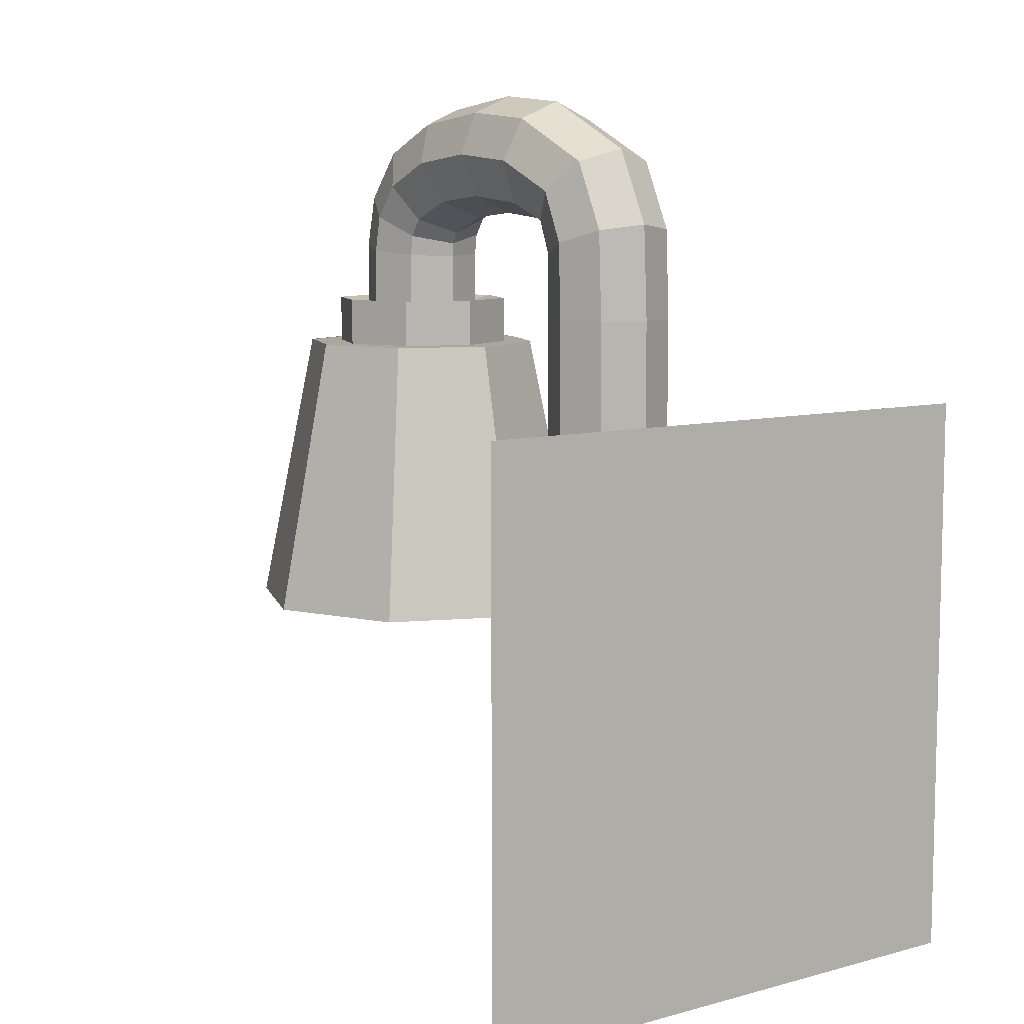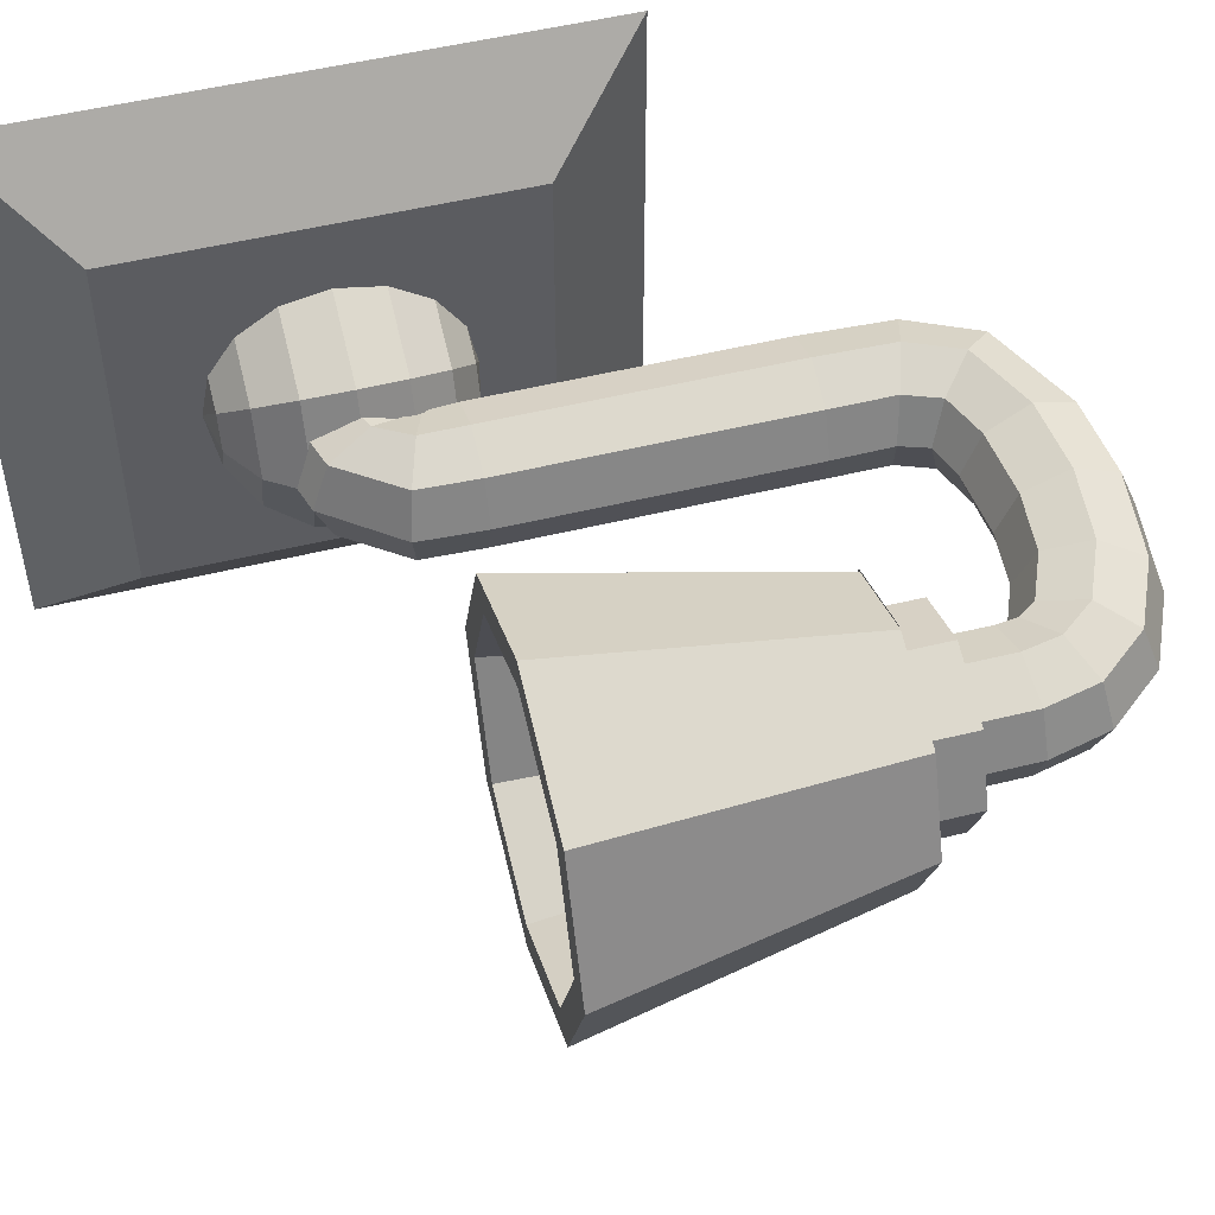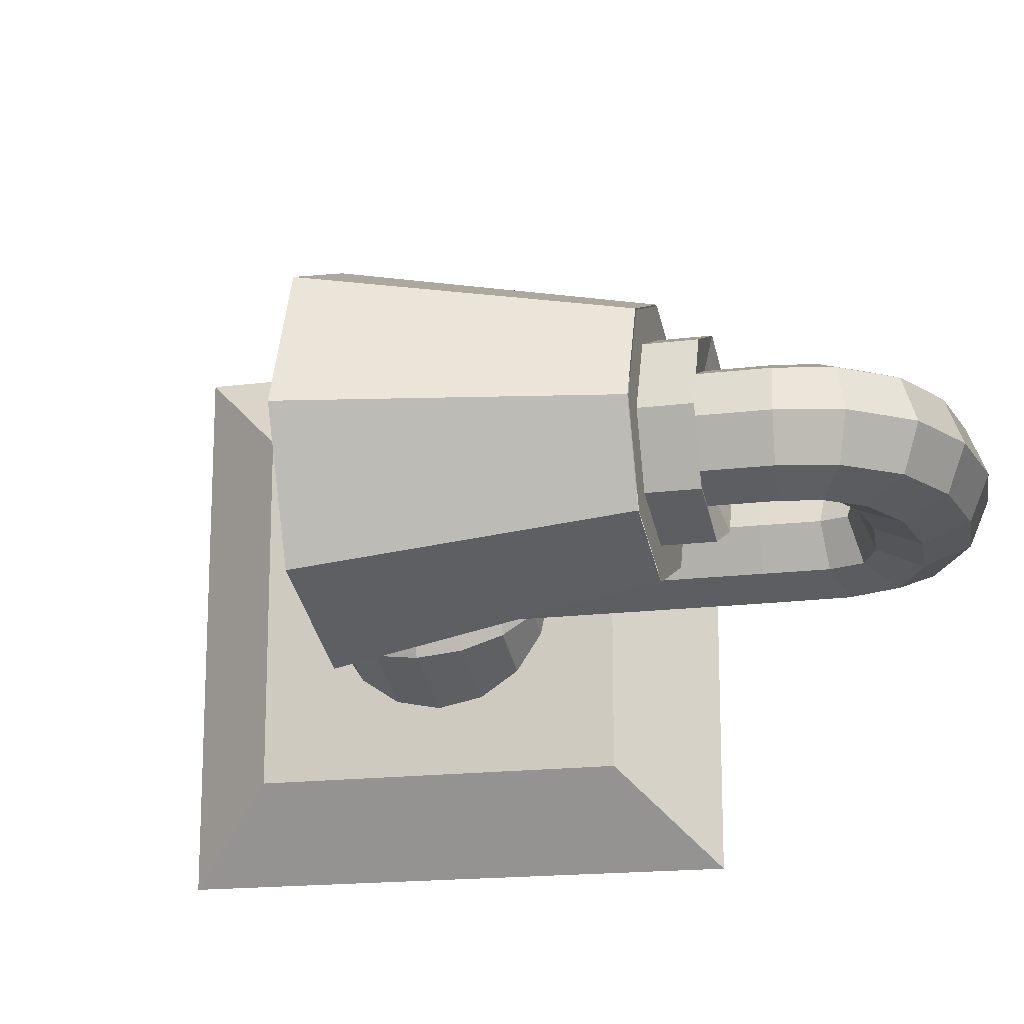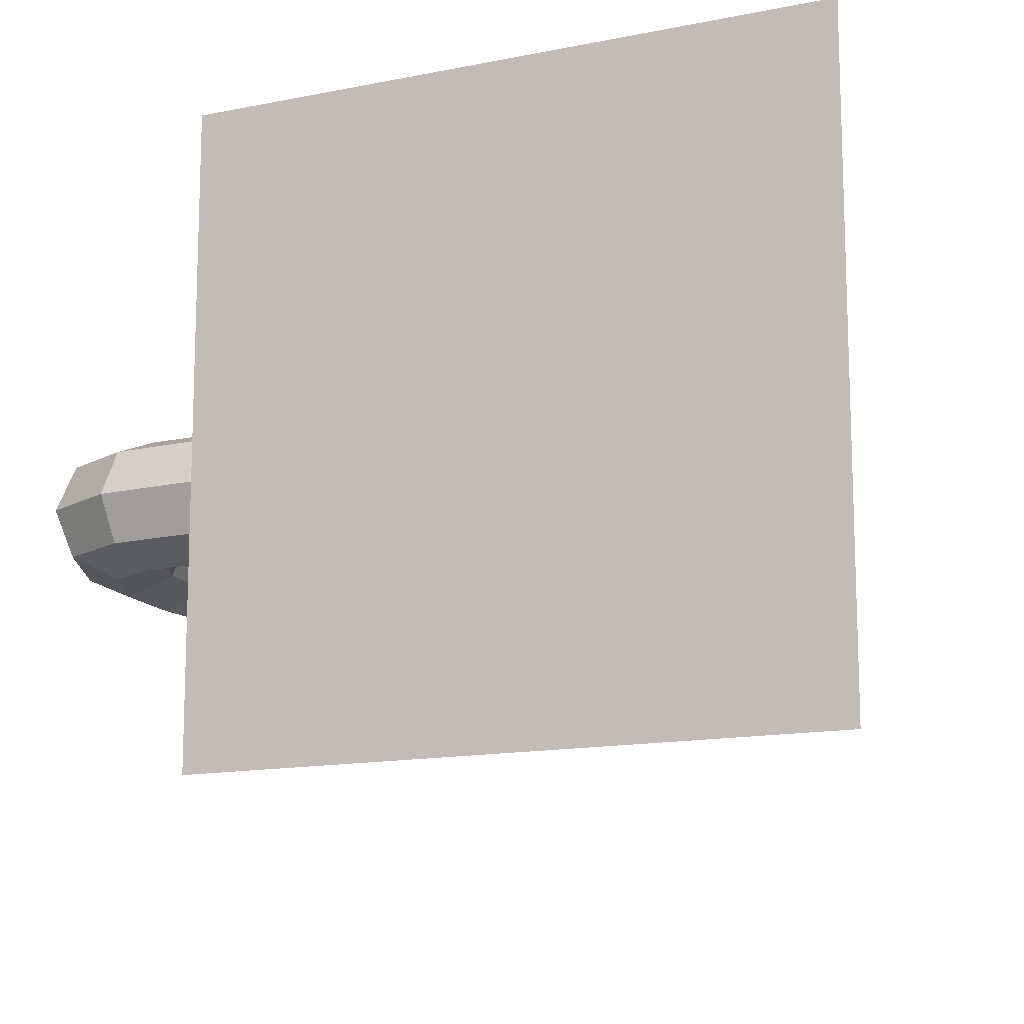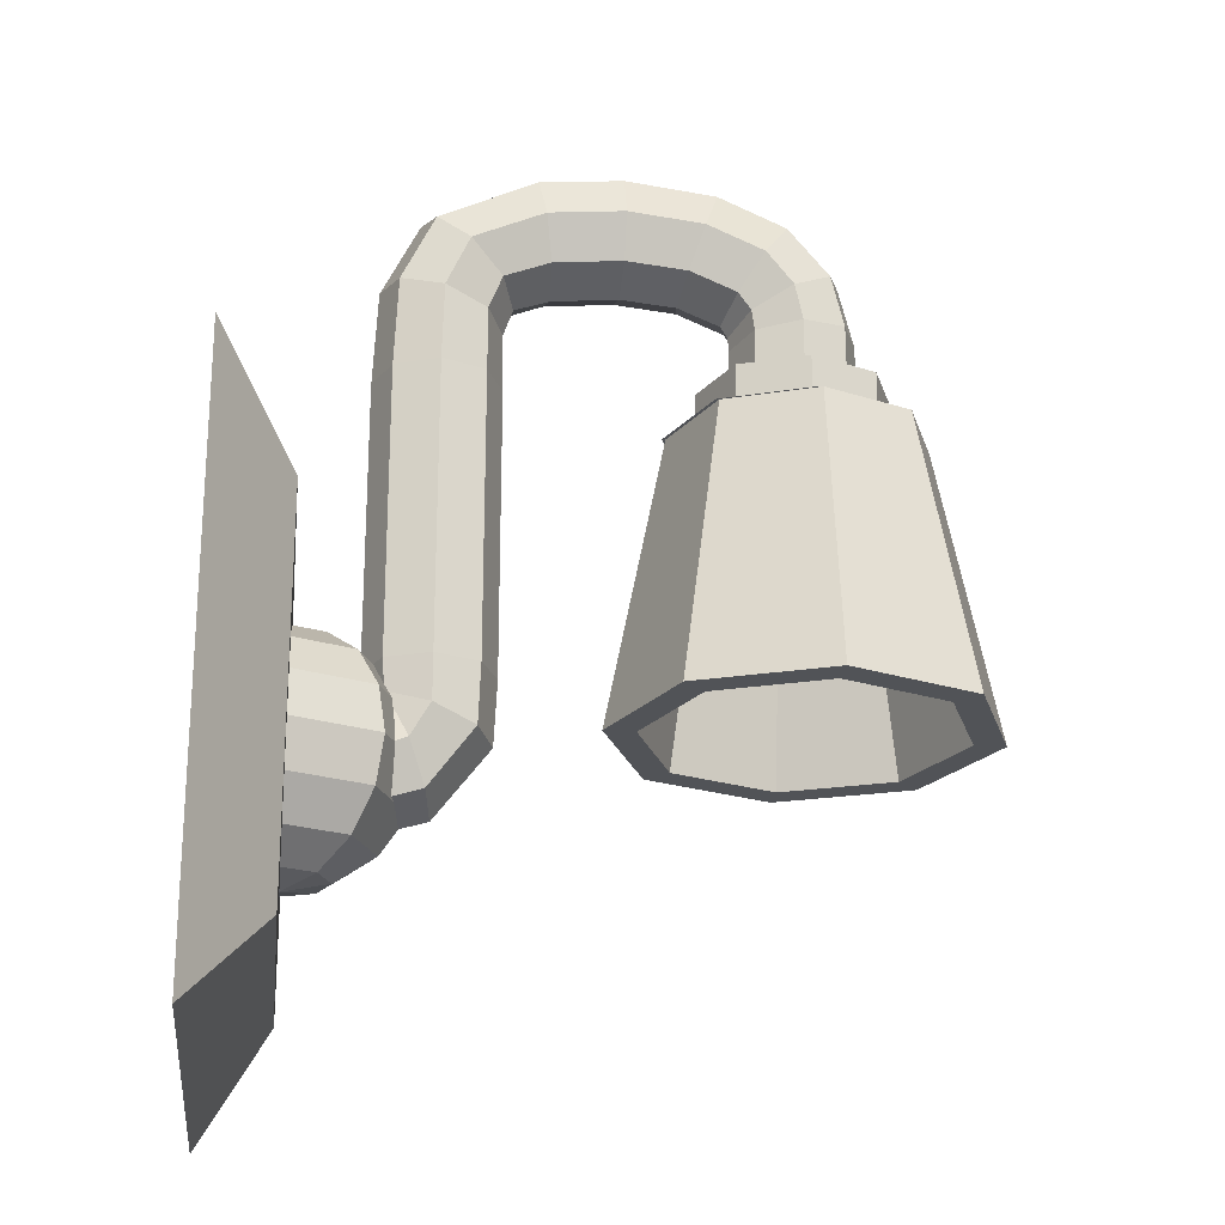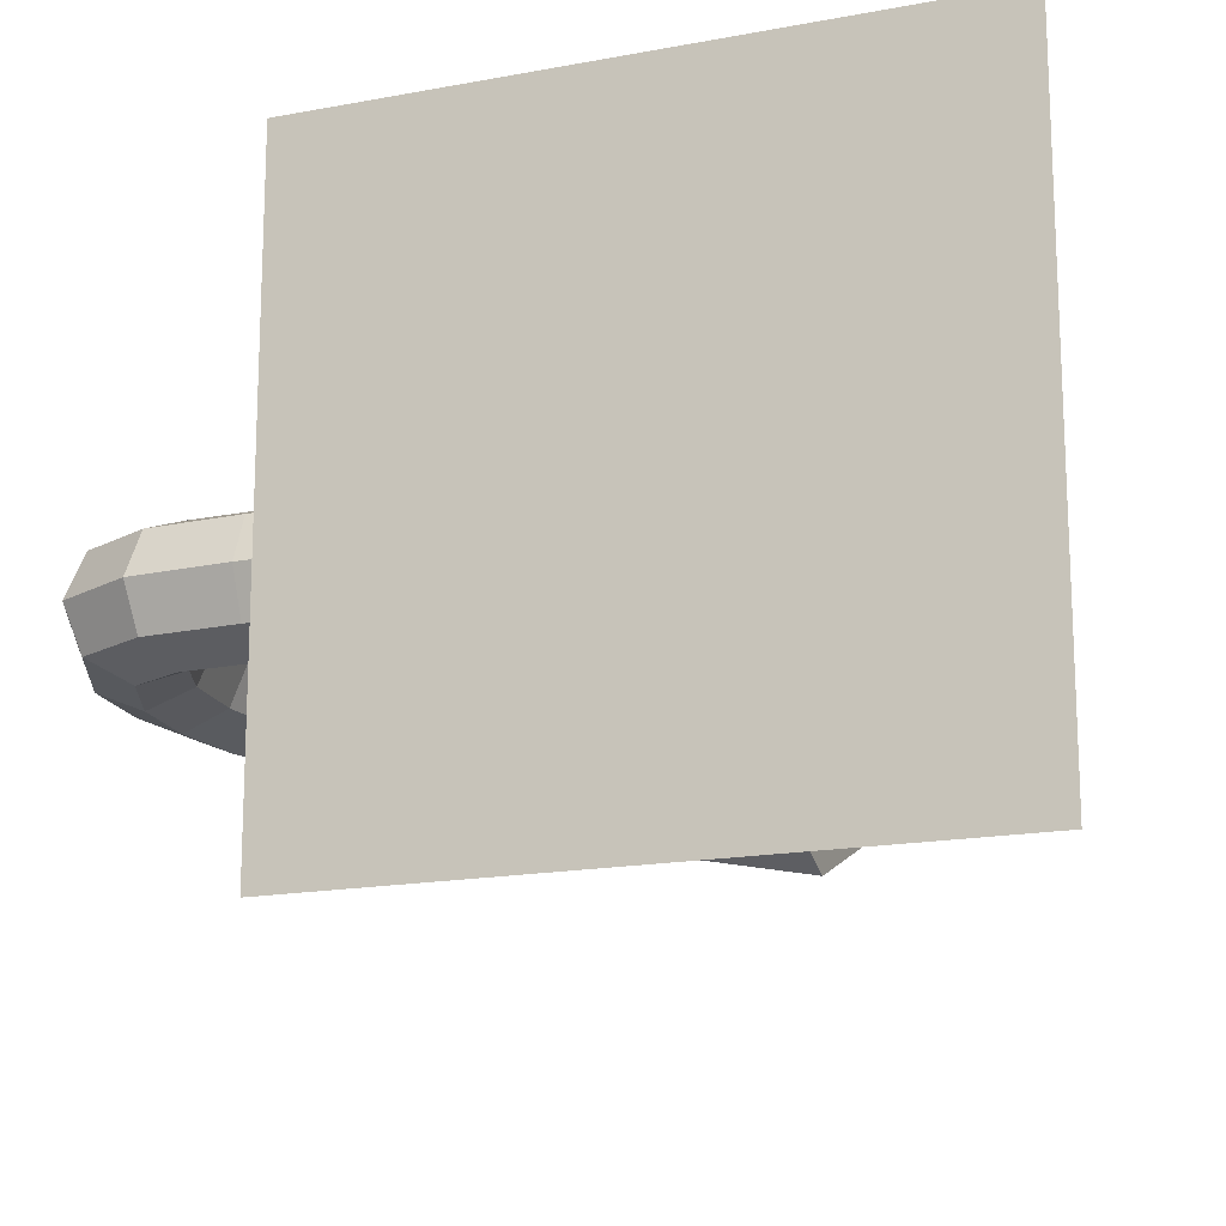
<metadata>
{"format":"obj","ext":"obj","renderer":"f3d","projection":"perspective","resolution":1024,"background":"white","views":[{"elev":8.3,"azim":-126.3,"up":"+Y"},{"elev":50.8,"azim":74.9,"up":"+Z"},{"elev":-16.7,"azim":104.7,"up":"+Z"},{"elev":-13.7,"azim":-65.3,"up":"+Z"},{"elev":-22.2,"azim":-6.9,"up":"+Y"},{"elev":-16.8,"azim":-69.0,"up":"+Z"}]}
</metadata>
<code>
o Cube
v -3.325 1.809 1.658
v -3.325 1.454 1.658
v -3.325 1.809 2.014
v -3.325 1.454 2.014
v -3.393 1.901 1.566
v -3.393 1.362 1.566
v -3.393 1.901 2.106
v -3.393 1.362 2.106
f 1 5 7 3
f 4 3 7 8
f 8 7 5 6
f 6 2 4 8
f 2 1 3 4
f 6 5 1 2
o Cylinder
v -3.209 1.983 1.894
v -3.209 1.671 1.894
v -3.25 1.983 1.877
v -3.248 1.684 1.877
v -3.267 1.983 1.836
v -3.264 1.689 1.836
v -3.25 1.983 1.795
v -3.248 1.684 1.795
v -3.209 1.983 1.779
v -3.209 1.671 1.779
v -3.168 1.983 1.795
v -3.171 1.658 1.795
v -3.152 1.983 1.836
v -3.155 1.652 1.836
v -3.168 1.983 1.877
v -3.171 1.658 1.877
v -3.209 1.713 1.894
v -3.25 1.713 1.877
v -3.267 1.713 1.836
v -3.25 1.713 1.795
v -3.209 1.713 1.779
v -3.168 1.713 1.795
v -3.152 1.713 1.836
v -3.168 1.713 1.877
v -3.242 1.677 1.877
v -3.227 1.64 1.894
v -3.248 1.693 1.836
v -3.242 1.677 1.795
v -3.227 1.64 1.779
v -3.212 1.602 1.795
v -3.206 1.586 1.836
v -3.212 1.602 1.877
v -3.246 1.673 1.877
v -3.246 1.632 1.894
v -3.246 1.689 1.836
v -3.246 1.673 1.795
v -3.246 1.632 1.779
v -3.246 1.591 1.795
v -3.246 1.574 1.836
v -3.246 1.591 1.877
v -3.25 1.848 1.877
v -3.267 1.848 1.836
v -3.25 1.848 1.795
v -3.209 1.848 1.779
v -3.168 1.848 1.795
v -3.152 1.848 1.836
v -3.168 1.848 1.877
v -3.209 1.848 1.894
v -2.893 1.983 1.894
v -2.934 1.983 1.877
v -2.951 1.983 1.836
v -2.934 1.983 1.795
v -2.893 1.983 1.779
v -2.853 1.983 1.795
v -2.836 1.983 1.836
v -2.853 1.983 1.877
v -2.853 1.952 1.877
v -2.836 1.952 1.836
v -2.853 1.952 1.795
v -2.893 1.952 1.779
v -2.934 1.952 1.795
v -2.951 1.952 1.836
v -2.934 1.952 1.877
v -2.893 1.952 1.894
v -3.119 2.132 1.894
v -3.113 2.092 1.877
v -3.111 2.075 1.836
v -3.113 2.092 1.795
v -3.119 2.132 1.779
v -3.126 2.172 1.795
v -3.128 2.189 1.836
v -3.126 2.172 1.877
v -2.992 2.092 1.877
v -2.997 2.076 1.836
v -2.992 2.092 1.795
v -2.978 2.13 1.779
v -2.965 2.169 1.795
v -2.96 2.185 1.836
v -2.965 2.169 1.877
v -2.978 2.13 1.894
v -3.246 2.068 1.877
v -3.215 2.131 1.877
v -3.262 2.073 1.836
v -3.228 2.143 1.836
v -3.246 2.068 1.795
v -3.215 2.131 1.795
v -3.207 2.056 1.779
v -3.186 2.103 1.779
v -3.168 2.044 1.795
v -3.156 2.076 1.795
v -3.152 2.038 1.836
v -3.144 2.064 1.836
v -3.168 2.044 1.877
v -3.156 2.076 1.877
v -3.186 2.103 1.894
v -3.207 2.056 1.894
v -2.934 2.037 1.877
v -2.936 2.056 1.877
v -2.948 2.073 1.877
v -2.95 2.035 1.836
v -2.951 2.049 1.836
v -2.958 2.06 1.836
v -2.934 2.037 1.795
v -2.936 2.056 1.795
v -2.948 2.073 1.795
v -2.893 2.041 1.779
v -2.9 2.076 1.779
v -2.925 2.107 1.779
v -2.853 2.045 1.795
v -2.864 2.095 1.795
v -2.902 2.141 1.795
v -2.836 2.047 1.836
v -2.85 2.103 1.836
v -2.893 2.154 1.836
v -2.853 2.045 1.877
v -2.864 2.095 1.877
v -2.902 2.141 1.877
v -2.925 2.107 1.894
v -2.9 2.076 1.894
v -2.893 2.041 1.894
v -2.893 1.99 1.924
v -2.955 1.99 1.898
v -2.893 1.99 1.748
v -2.893 1.943 1.748
v -2.981 1.99 1.836
v -2.831 1.99 1.774
v -2.831 1.943 1.774
v -2.955 1.99 1.774
v -2.806 1.99 1.836
v -2.806 1.943 1.836
v -2.831 1.99 1.898
v -2.831 1.943 1.898
v -2.893 1.943 1.924
v -2.955 1.943 1.898
v -2.955 1.943 1.774
v -2.981 1.943 1.836
v -3.049 2.098 1.877
v -3.049 2.081 1.836
v -3.049 2.098 1.795
v -3.049 2.139 1.779
v -3.049 2.179 1.795
v -3.049 2.196 1.836
v -3.049 2.179 1.877
v -3.049 2.139 1.894
v -3.296 1.737 1.806
v -3.27 1.713 1.78
v -3.253 1.677 1.763
v -3.247 1.634 1.757
v -3.253 1.591 1.763
v -3.27 1.555 1.78
v -3.296 1.531 1.806
v -3.283 1.737 1.836
v -3.247 1.713 1.836
v -3.223 1.677 1.836
v -3.214 1.634 1.836
v -3.223 1.591 1.836
v -3.247 1.555 1.836
v -3.283 1.531 1.836
v -3.296 1.737 1.866
v -3.27 1.713 1.892
v -3.253 1.677 1.909
v -3.247 1.634 1.915
v -3.253 1.591 1.909
v -3.27 1.555 1.892
v -3.296 1.531 1.866
v -3.326 1.737 1.879
v -3.326 1.713 1.915
v -3.326 1.677 1.939
v -3.326 1.634 1.948
v -3.326 1.591 1.939
v -3.326 1.555 1.915
v -3.326 1.531 1.879
v -3.356 1.737 1.866
v -3.382 1.555 1.892
v -3.356 1.531 1.866
v -3.369 1.737 1.836
v -3.369 1.531 1.836
v -3.356 1.737 1.806
v -3.382 1.555 1.78
v -3.356 1.531 1.806
v -3.326 1.522 1.836
v -3.326 1.746 1.836
v -3.326 1.737 1.793
v -3.326 1.713 1.757
v -3.326 1.677 1.733
v -3.326 1.634 1.724
v -3.326 1.591 1.733
v -3.326 1.555 1.757
v -3.326 1.531 1.793
f 25 26 12 10
f 26 27 14 12
f 27 28 16 14
f 28 29 18 16
f 29 30 20 18
f 30 31 22 20
f 16 36 35 14
f 31 32 24 22
f 32 25 10 24
f 74 102 100 75
f 55 56 25 32
f 54 55 32 31
f 53 54 31 30
f 52 53 30 29
f 51 52 29 28
f 50 51 28 27
f 49 50 27 26
f 56 49 26 25
f 37 45 44 36
f 22 39 38 20
f 18 37 36 16
f 24 40 39 22
f 14 35 33 12
f 20 38 37 18
f 10 34 40 24
f 12 33 34 10
f 41 43 44 45 46 47 48 42
f 35 43 41 33
f 40 48 47 39
f 38 46 45 37
f 36 44 43 35
f 33 41 42 34
f 34 42 48 40
f 39 47 46 38
f 9 11 49 56
f 11 13 50 49
f 13 15 51 50
f 15 17 52 51
f 17 19 53 52
f 19 21 54 53
f 21 23 55 54
f 23 9 56 55
f 87 125 122 86
f 70 144 143 69
f 61 131 136 60
f 69 143 132 68
f 64 139 137 63
f 68 132 135 67
f 60 136 133 59
f 72 71 70 69 68 67 66 65
f 67 135 138 66
f 73 103 102 74
f 152 145 81 88
f 145 146 82 81
f 146 147 83 82
f 147 148 84 83
f 148 149 85 84
f 149 150 86 85
f 150 151 87 86
f 151 152 88 87
f 75 100 98 76
f 76 98 96 77
f 77 96 94 78
f 78 94 92 79
f 79 92 90 80
f 80 90 103 73
f 92 91 89 90
f 91 13 11 89
f 94 93 91 92
f 93 15 13 91
f 96 95 93 94
f 95 17 15 93
f 98 97 95 96
f 97 19 17 95
f 100 99 97 98
f 99 21 19 97
f 102 101 99 100
f 101 23 21 99
f 103 104 101 102
f 104 9 23 101
f 90 89 104 103
f 89 11 9 104
f 88 126 125 87
f 86 122 119 85
f 85 119 116 84
f 84 116 113 83
f 83 113 110 82
f 82 110 107 81
f 81 107 126 88
f 110 109 106 107
f 109 108 105 106
f 108 59 58 105
f 113 112 109 110
f 112 111 108 109
f 111 60 59 108
f 116 115 112 113
f 115 114 111 112
f 114 61 60 111
f 119 118 115 116
f 118 117 114 115
f 117 62 61 114
f 122 121 118 119
f 121 120 117 118
f 120 63 62 117
f 125 124 121 122
f 124 123 120 121
f 123 64 63 120
f 126 127 124 125
f 127 128 123 124
f 128 57 64 123
f 107 106 127 126
f 106 105 128 127
f 105 58 57 128
f 63 137 134 62
f 134 135 132 131
f 137 138 135 134
f 139 140 138 137
f 129 141 140 139
f 130 142 141 129
f 133 144 142 130
f 136 143 144 133
f 131 132 143 136
f 57 129 139 64
f 71 142 144 70
f 58 130 129 57
f 62 134 131 61
f 72 141 142 71
f 65 140 141 72
f 59 133 130 58
f 66 138 140 65
f 80 73 152 151
f 79 80 151 150
f 78 79 150 149
f 77 78 149 148
f 76 77 148 147
f 75 76 147 146
f 74 75 146 145
f 73 74 145 152
f 197 159 158 196
f 195 157 156 194
f 193 155 154 192
f 191 153 190
f 189 159 197
f 196 158 157 195
f 194 156 155 193
f 192 154 153 191
f 153 160 190
f 189 166 159
f 158 165 164 157
f 156 163 162 155
f 154 161 160 153
f 159 166 165 158
f 157 164 163 156
f 155 162 161 154
f 165 172 171 164
f 163 170 169 162
f 161 168 167 160
f 166 173 172 165
f 164 171 170 163
f 162 169 168 161
f 160 167 190
f 189 173 166
f 173 180 179 172
f 171 178 177 170
f 169 176 175 168
f 167 174 190
f 189 180 173
f 172 179 178 171
f 170 177 176 169
f 174 181 190
f 189 183 180
f 180 183 182 179
f 189 185 183
f 181 184 190
f 184 186 190
f 189 188 185
f 188 197 196 187
f 186 191 190
f 189 197 188
f 167 168 175 174
o Cylinder.002
v -2.81 1.945 1.92
v -2.775 1.945 1.836
v -2.81 1.945 1.753
v -2.893 1.945 1.718
v -2.977 1.945 1.753
v -3.011 1.945 1.836
v -2.977 1.945 1.92
v -2.893 1.945 1.954
v -2.806 1.945 1.92
v -2.772 1.945 1.836
v -2.806 1.945 1.753
v -2.89 1.945 1.718
v -2.973 1.945 1.753
v -3.008 1.945 1.836
v -2.973 1.945 1.92
v -2.89 1.945 1.954
v -2.767 1.672 1.959
v -2.89 1.672 2.01
v -2.716 1.672 1.836
v -2.767 1.672 1.714
v -2.89 1.672 1.663
v -3.013 1.672 1.714
v -3.063 1.672 1.836
v -3.013 1.672 1.959
v -2.788 1.672 1.938
v -2.89 1.672 1.981
v -2.746 1.672 1.836
v -2.788 1.672 1.734
v -2.89 1.672 1.692
v -2.992 1.672 1.734
v -3.034 1.672 1.836
v -2.992 1.672 1.938
v -2.813 1.878 1.913
v -2.89 1.878 1.944
v -2.782 1.878 1.836
v -2.813 1.878 1.76
v -2.89 1.878 1.728
v -2.966 1.878 1.76
v -2.998 1.878 1.836
v -2.966 1.878 1.913
f 205 198 199 200 201 202 203 204
f 221 229 223 215
f 208 217 218 209
f 206 214 216 207
f 211 220 221 212
f 209 218 219 210
f 207 216 217 208
f 213 215 214 206
f 212 221 215 213
f 210 219 220 211
f 224 232 233 225
f 219 227 228 220
f 217 225 226 218
f 214 222 224 216
f 220 228 229 221
f 218 226 227 219
f 216 224 225 217
f 215 223 222 214
f 231 237 236 235 234 233 232 230
f 223 231 230 222
f 229 237 231 223
f 227 235 236 228
f 225 233 234 226
f 222 230 232 224
f 228 236 237 229
f 226 234 235 227

</code>
